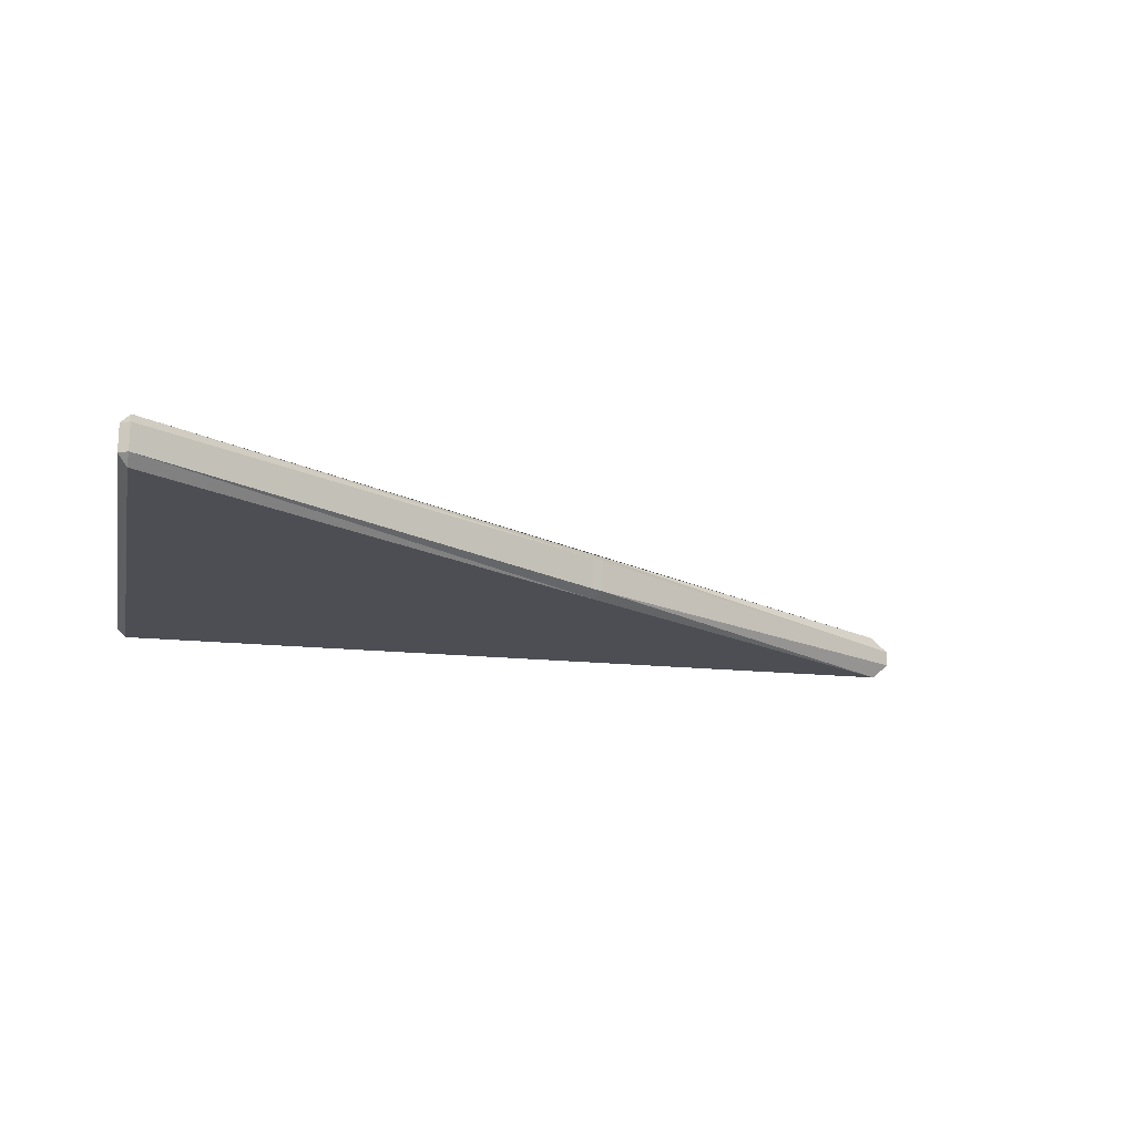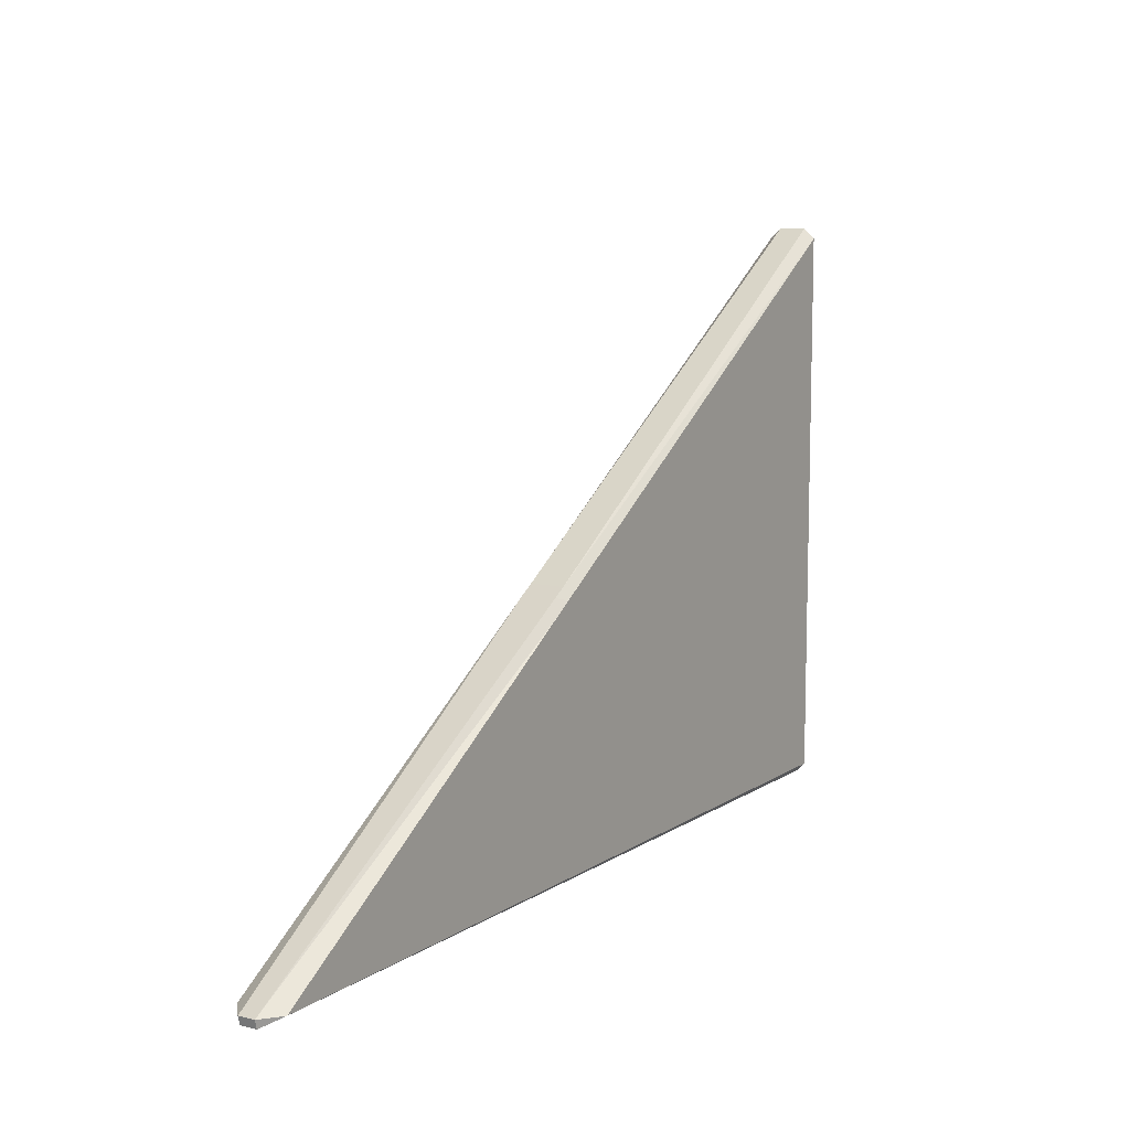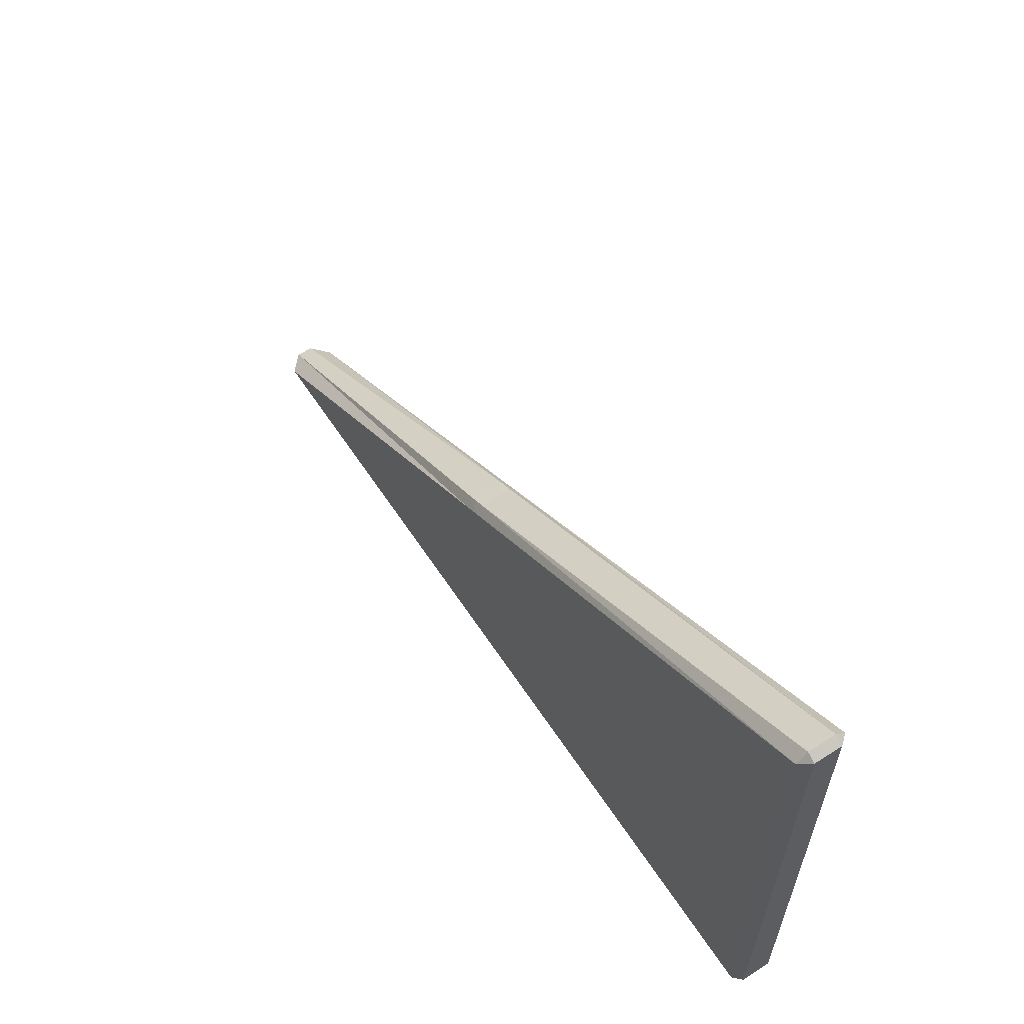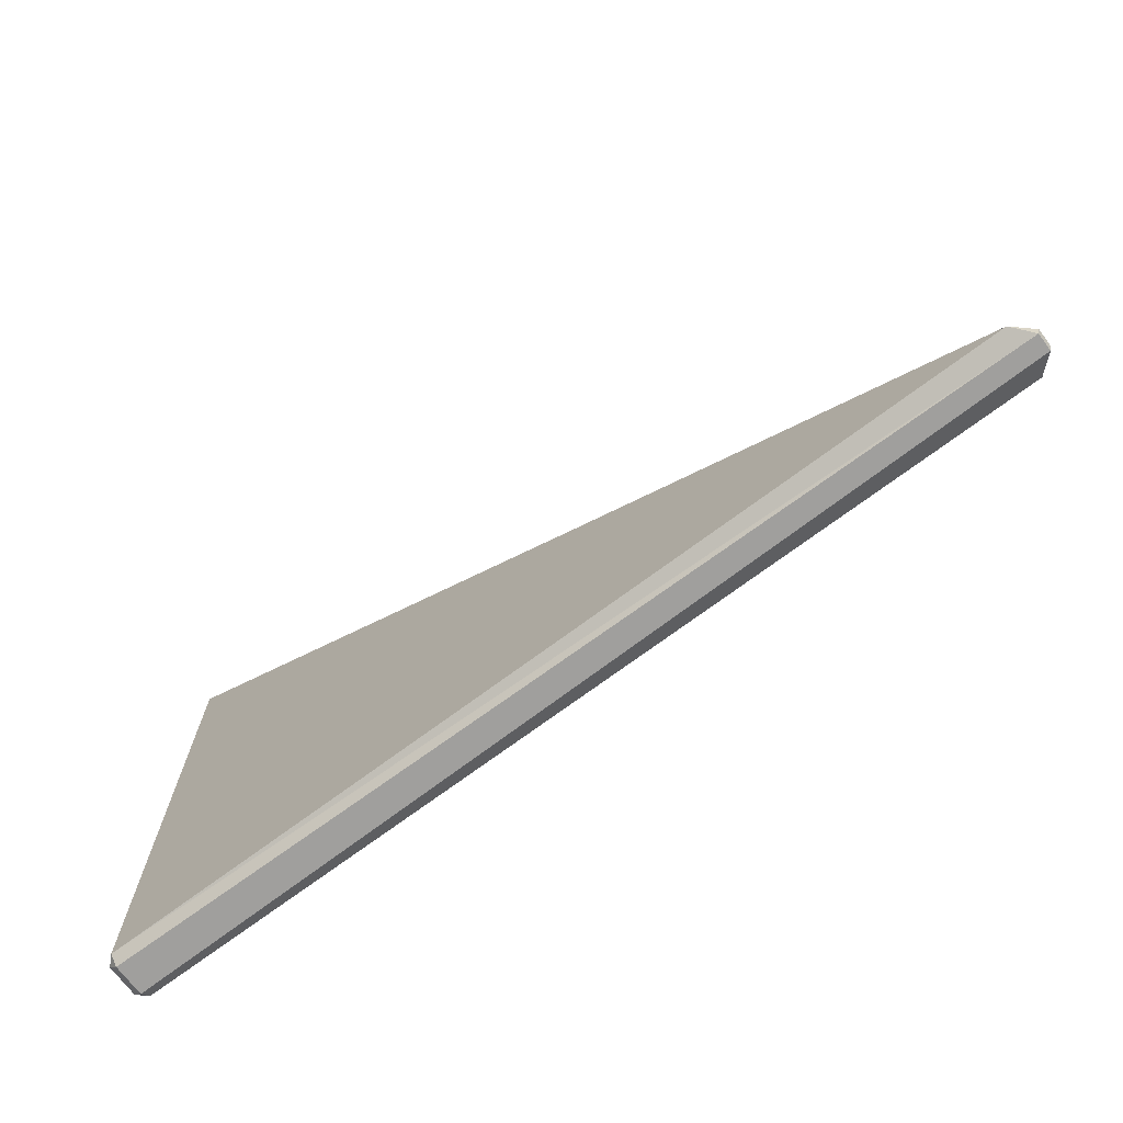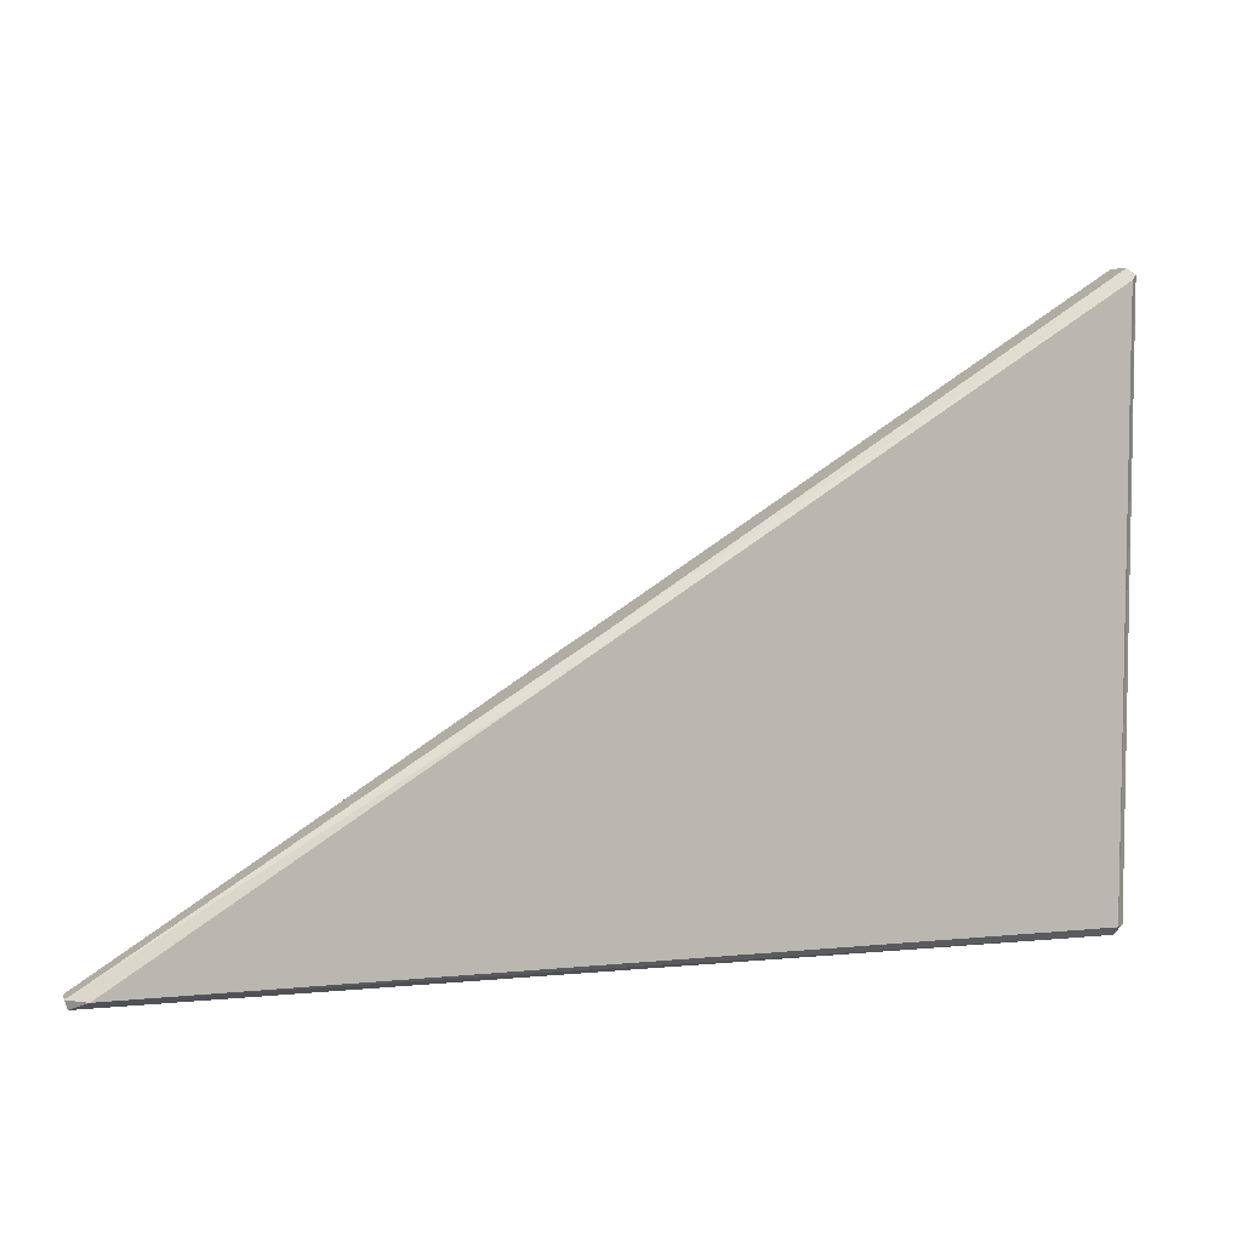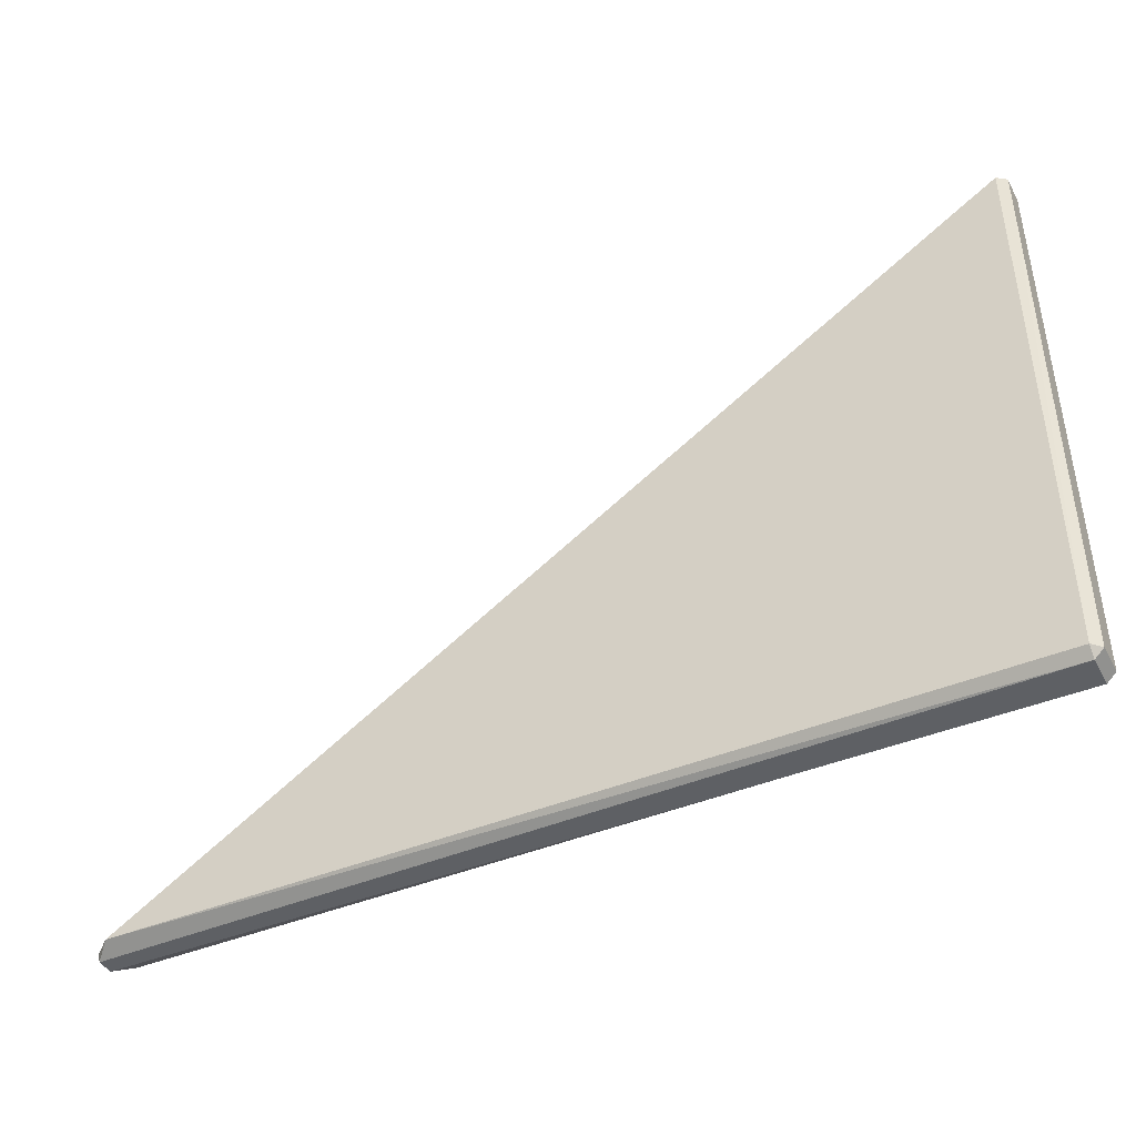
<metadata>
{"format":"obj","ext":"obj","renderer":"f3d","projection":"perspective","resolution":1024,"background":"white","views":[{"elev":-17.4,"azim":168.0,"up":"+Z"},{"elev":9.9,"azim":-57.9,"up":"+Y"},{"elev":60.5,"azim":56.8,"up":"+Y"},{"elev":-71.4,"azim":-143.2,"up":"+Y"},{"elev":6.4,"azim":-16.7,"up":"+Y"},{"elev":-42.8,"azim":26.4,"up":"+Y"}]}
</metadata>
<code>
v -2.615 0.1361 -0.04776
v -2.628 0.1848 -0.04776
v -2.522 0.1879 -0.1424
v -2.522 0.1879 0.1426
v -2.628 0.1848 0.048
v -2.615 0.1361 0.048
v -0.1813 1.665 -0.1424
v -0.246 1.687 -0.09811
v -0.1702 1.732 -0.09811
v -0.1702 1.732 0.09834
v -0.246 1.687 0.09835
v -0.1813 1.665 0.1426
v 2.582 3.429 -0.1424
v 2.58 3.488 -0.07909
v 2.634 3.457 -0.07909
v 2.634 3.457 0.07933
v 2.58 3.488 0.07933
v 2.582 3.429 0.1426
v 2.582 0.1879 -0.1424
v 2.634 0.1879 -0.09051
v 2.582 0.1361 -0.09051
v 2.582 0.1361 0.09075
v 2.634 0.1879 0.09075
v 2.582 0.1879 0.1426
f 1 3 19 21
f 2 1 6 5
f 3 2 8 7
f 4 6 22 24
f 5 4 12 11
f 7 9 14 13
f 9 8 11 10
f 10 12 18 17
f 13 15 20 19
f 15 14 17 16
f 16 18 24 23
f 21 20 23 22
f 2 5 11 8
f 9 10 17 14
f 15 16 23 20
f 21 22 6 1
f 4 24 18 12
f 19 3 7 13
f 1 2 3
f 4 5 6
f 7 8 9
f 10 11 12
f 13 14 15
f 16 17 18
f 19 20 21
f 22 23 24

</code>
